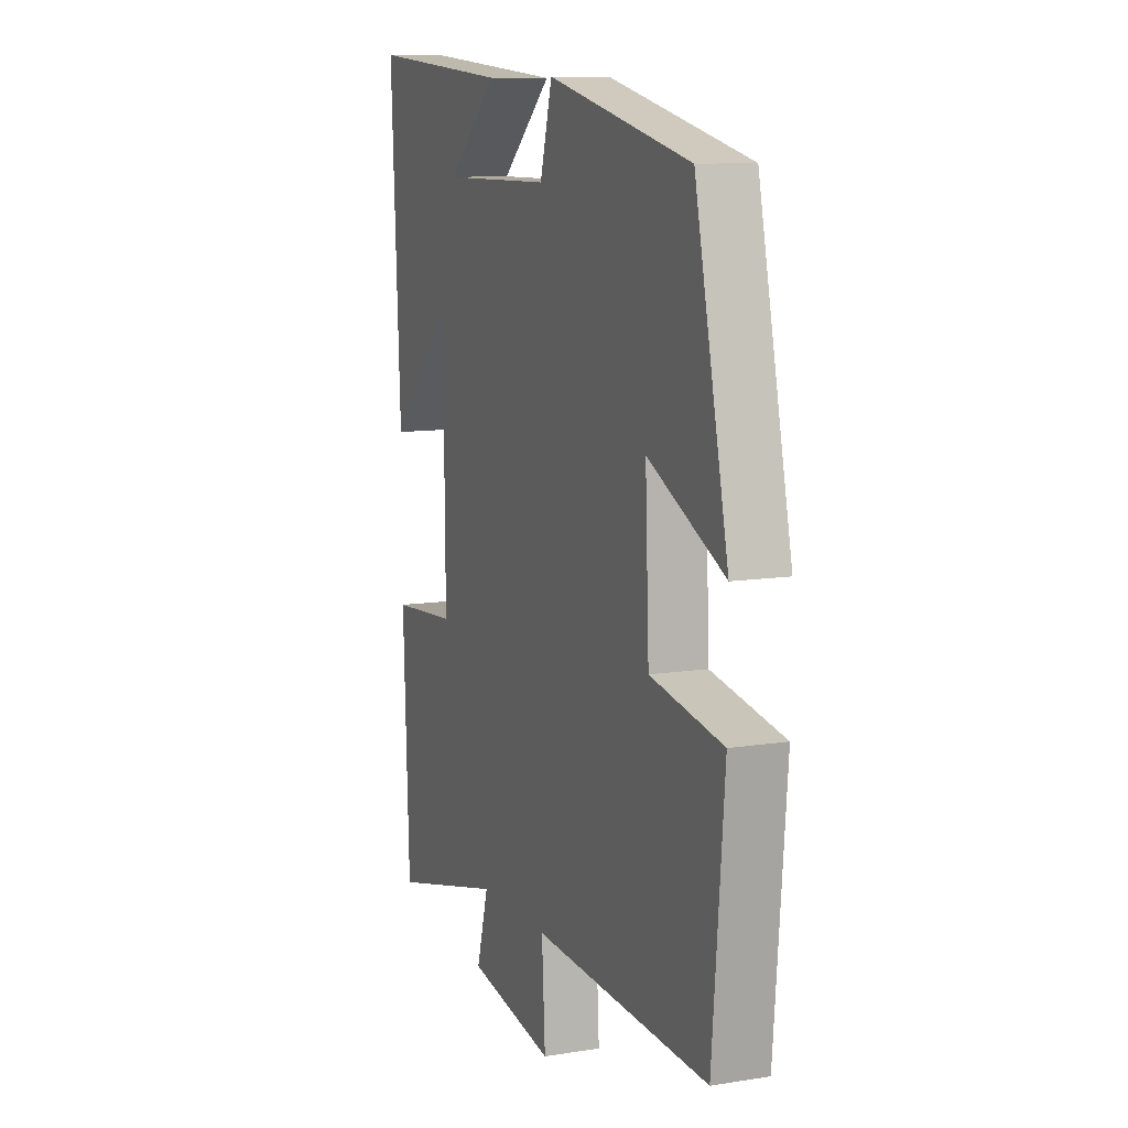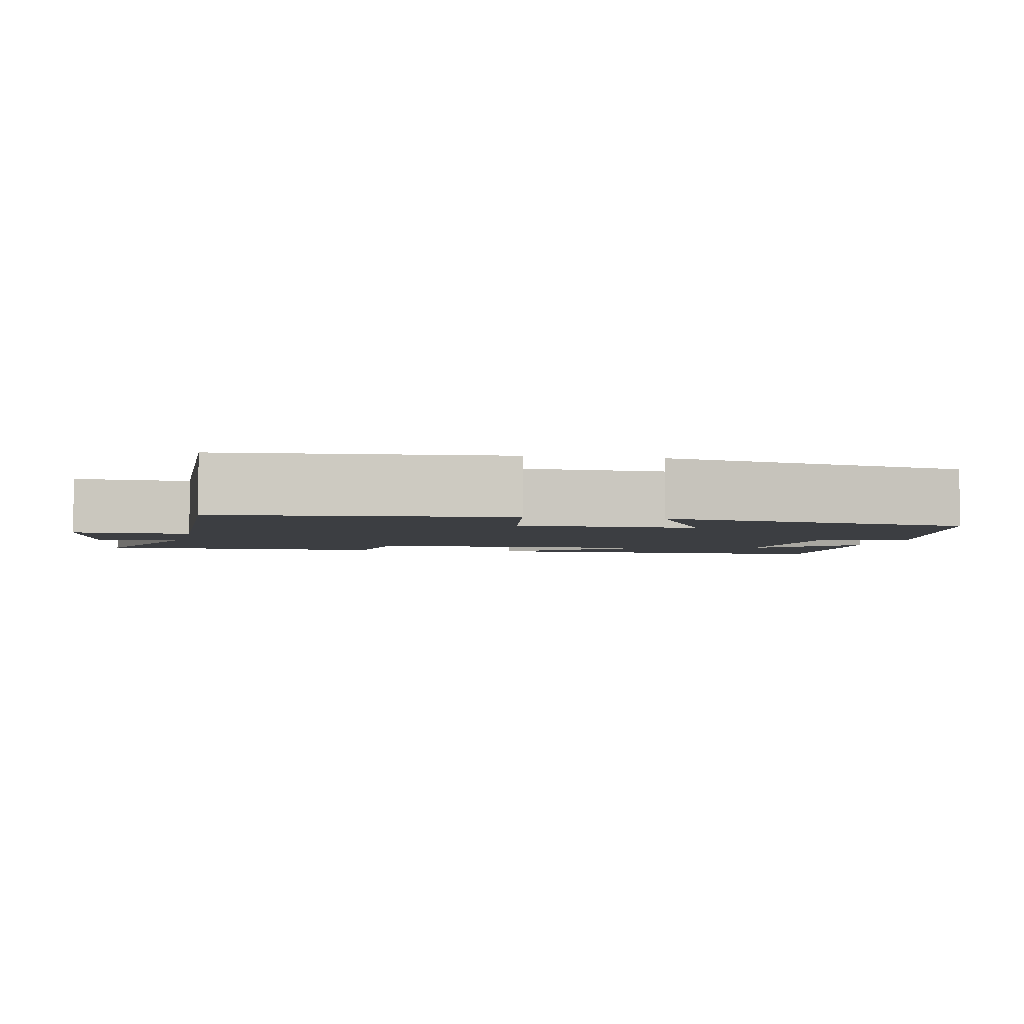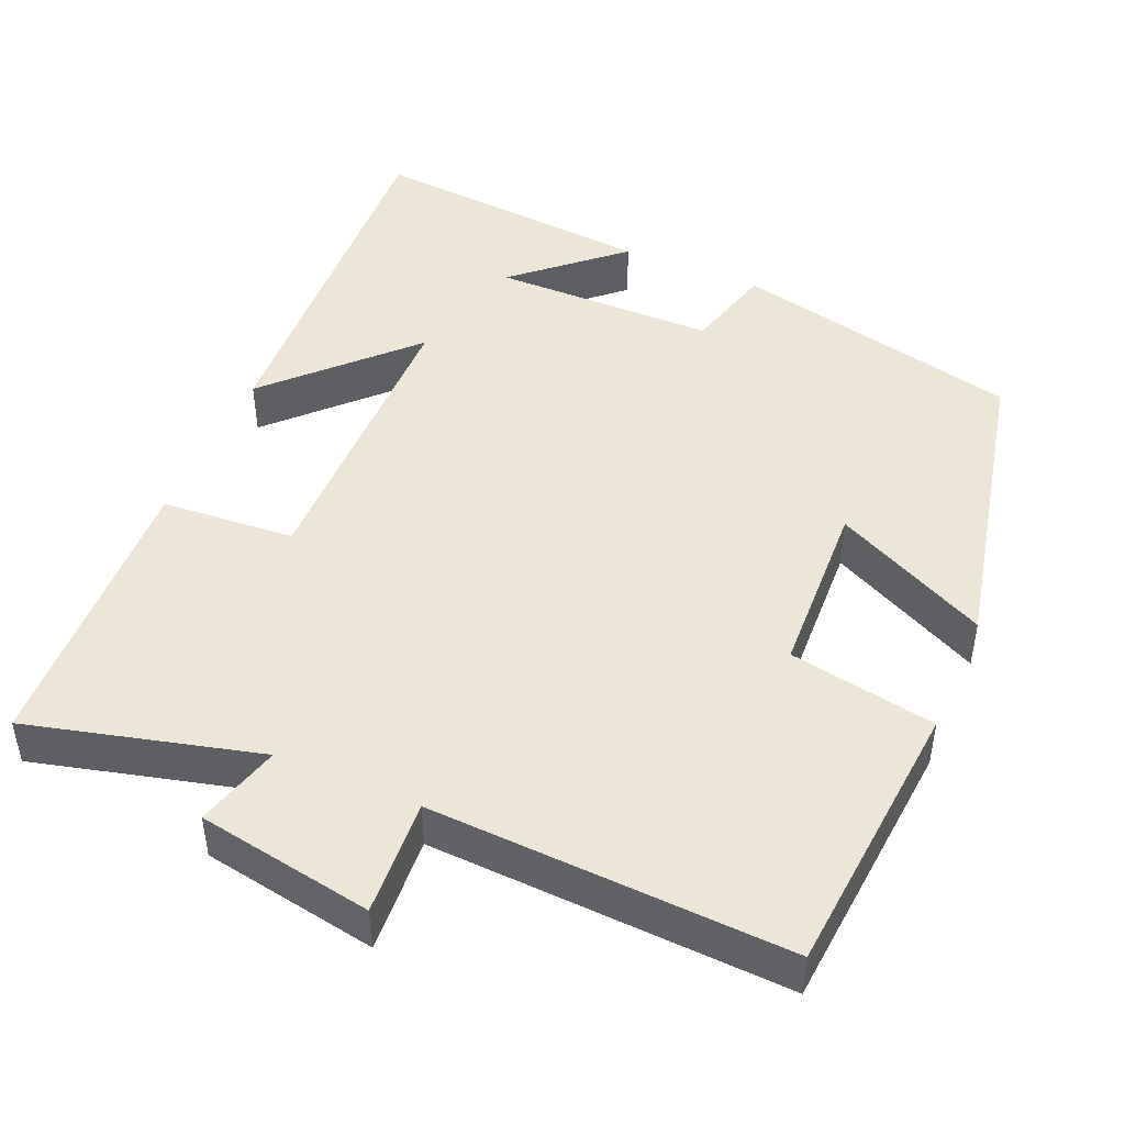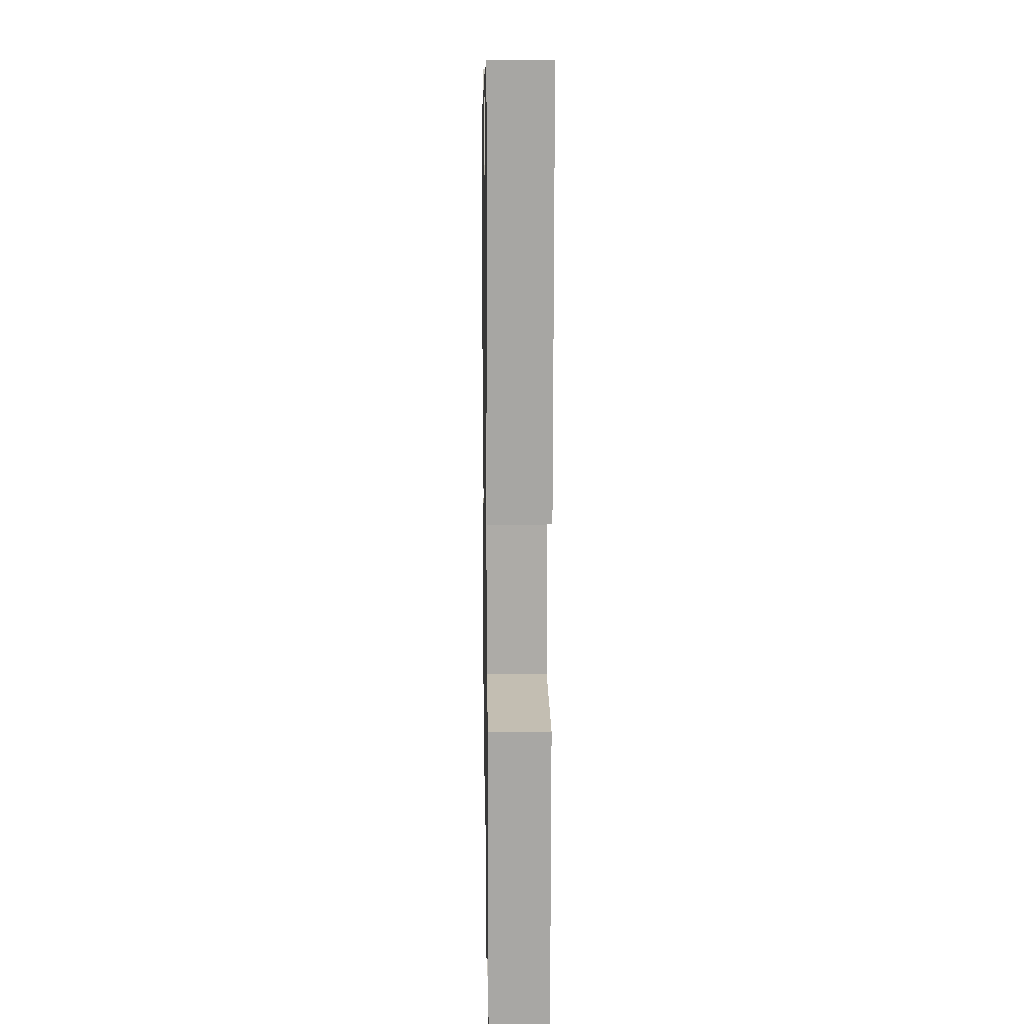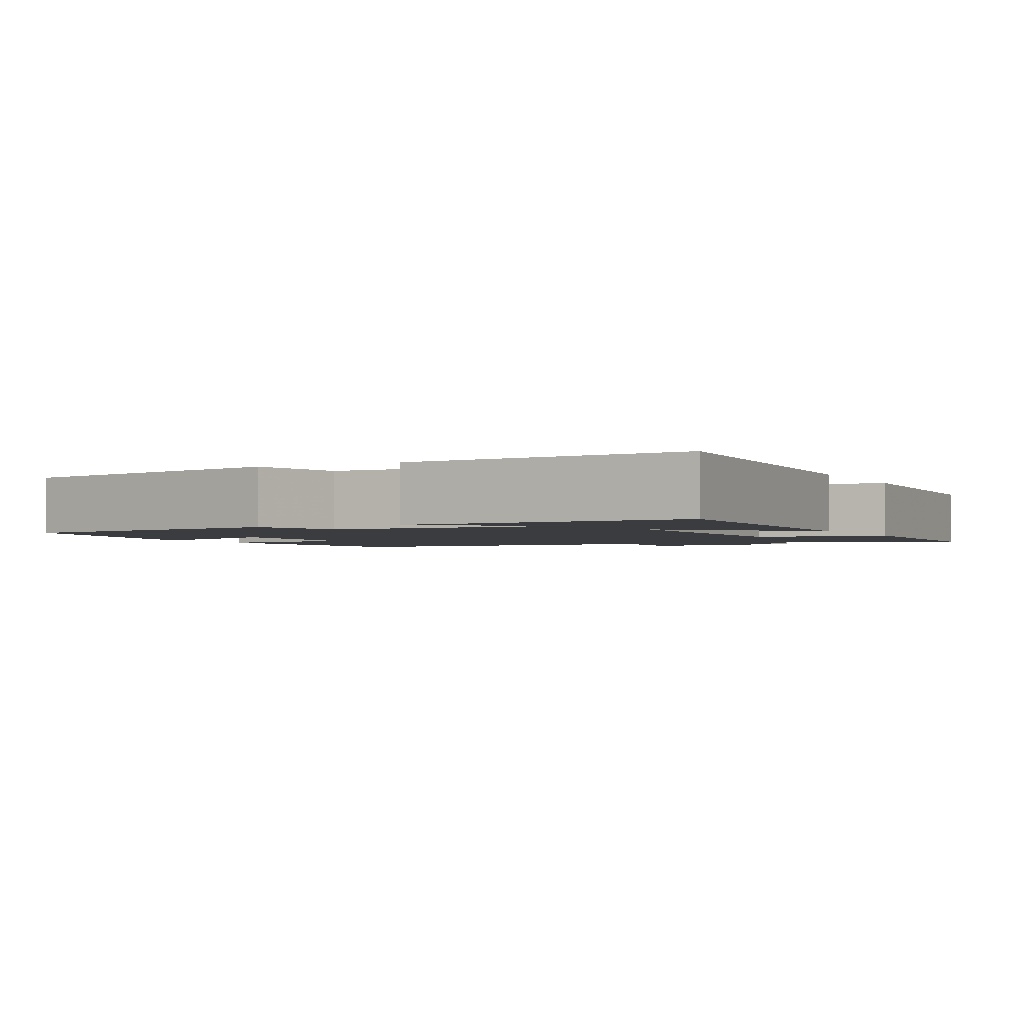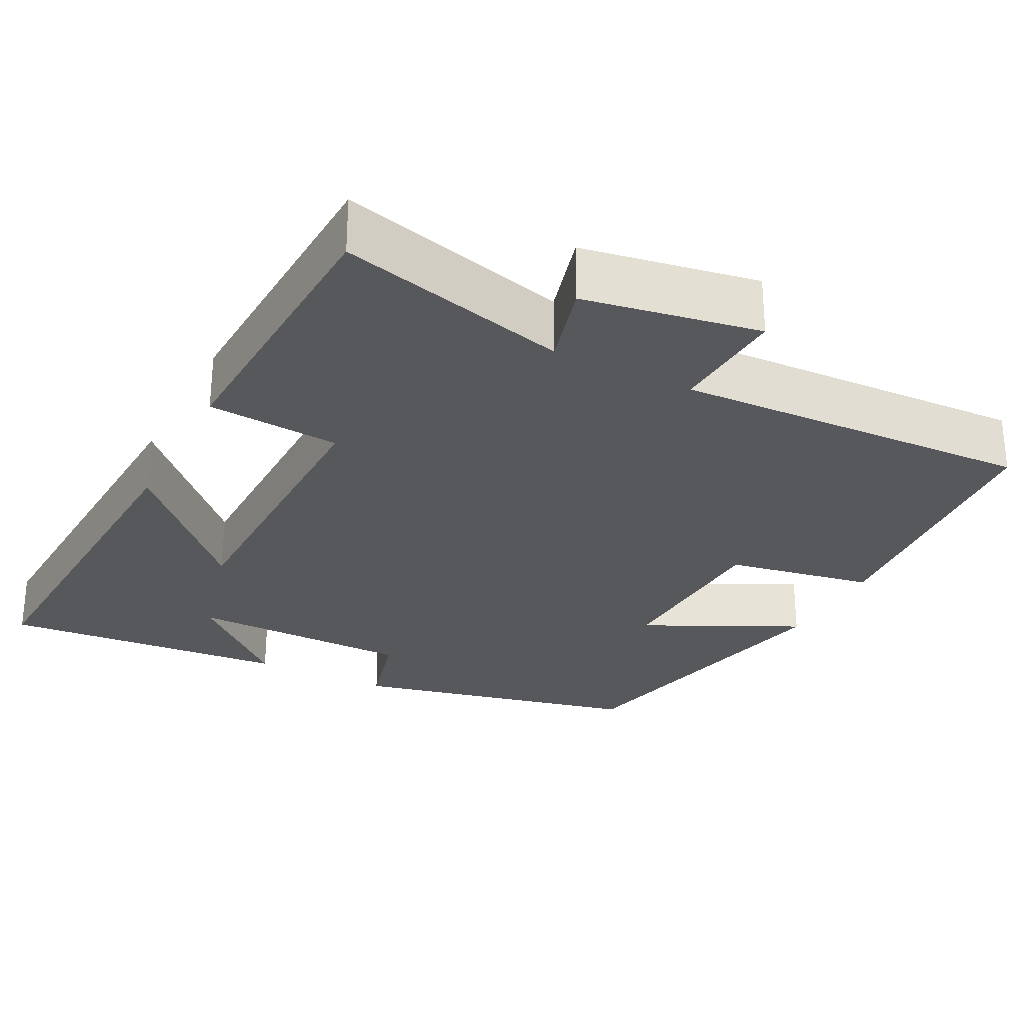
<metadata>
{"format":"obj","ext":"obj","renderer":"f3d","projection":"perspective","resolution":1024,"background":"white","views":[{"elev":10.2,"azim":-112.2,"up":"+Z"},{"elev":-3.2,"azim":-102.1,"up":"+Y"},{"elev":46.4,"azim":-156.8,"up":"+Y"},{"elev":13.1,"azim":89.0,"up":"+Z"},{"elev":-2.1,"azim":26.6,"up":"+Y"},{"elev":-27.9,"azim":152.7,"up":"+Y"}]}
</metadata>
<code>
v 0.484 0.07 -0.577
v 0.184 0.07 -0.5
v 0.215 0.07 -0.611
v -0.013 0.07 -0.651
v -0.004 0.07 -0.5
v -0.469 0.07 -0.521
v -0.5 0.07 -0.157
v -0.309 0.07 -0.122
v -0.299 0.07 0.11
v -0.5 0.07 0.011
v -0.412 0.07 0.413
v -0.036 0.07 0.5
v -0.004 0.07 0.383
v 0.286 0.07 0.381
v 0.152 0.07 0.5
v 0.525 0.07 0.532
v 0.5 0.07 0.04
v 0.331 0.07 0.213
v 0.327 0.07 -0.181
v 0.5 0.07 -0.194
v 0.484 0 -0.577
v 0.184 0 -0.5
v 0.215 0 -0.611
v -0.013 0 -0.651
v -0.004 0 -0.5
v -0.469 0 -0.521
v -0.5 0 -0.157
v -0.309 0 -0.122
v -0.299 0 0.11
v -0.5 0 0.011
v -0.412 0 0.413
v -0.036 0 0.5
v -0.004 0 0.383
v 0.286 0 0.381
v 0.152 0 0.5
v 0.525 0 0.532
v 0.5 0 0.04
v 0.331 0 0.213
v 0.327 0 -0.181
v 0.5 0 -0.194
f 19 20 1 2
f 18 19 2
f 16 17 18
f 14 15 16
f 14 16 18
f 13 14 18 2
f 9 10 11 12
f 8 9 12 13
f 5 6 7 8
f 5 8 13 2
f 2 3 4 5
f 22 21 40 39
f 22 39 38
f 38 37 36
f 36 35 34
f 38 36 34
f 22 38 34 33
f 32 31 30 29
f 33 32 29 28
f 28 27 26 25
f 22 33 28 25
f 25 24 23 22
f 1 21 22 2
f 2 22 23 3
f 3 23 24 4
f 4 24 25 5
f 5 25 26 6
f 6 26 27 7
f 7 27 28 8
f 8 28 29 9
f 9 29 30 10
f 10 30 31 11
f 11 31 32 12
f 12 32 33 13
f 13 33 34 14
f 14 34 35 15
f 15 35 36 16
f 16 36 37 17
f 17 37 38 18
f 18 38 39 19
f 19 39 40 20
f 20 40 21 1

</code>
